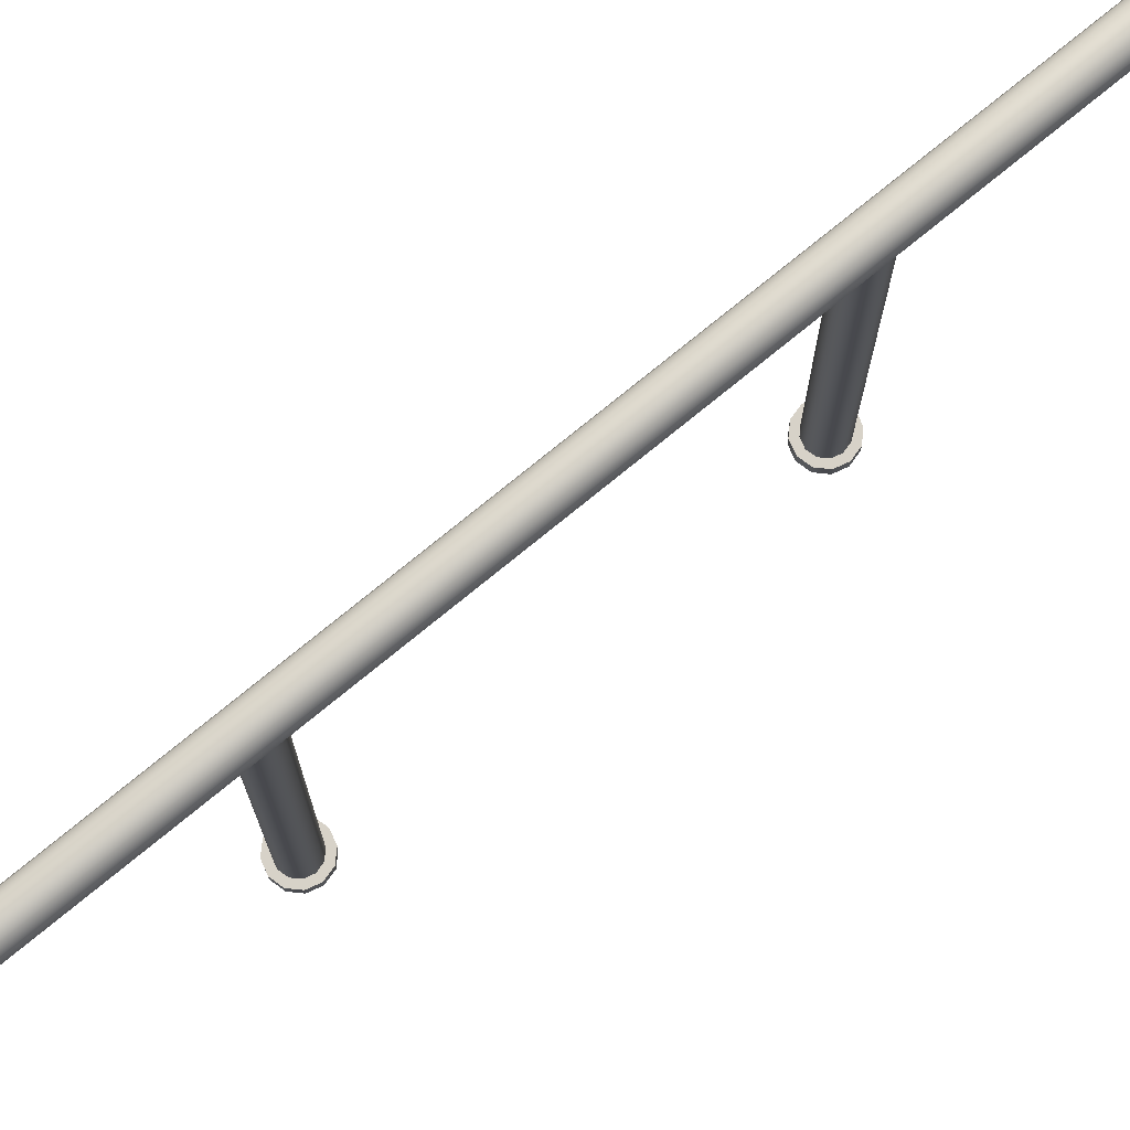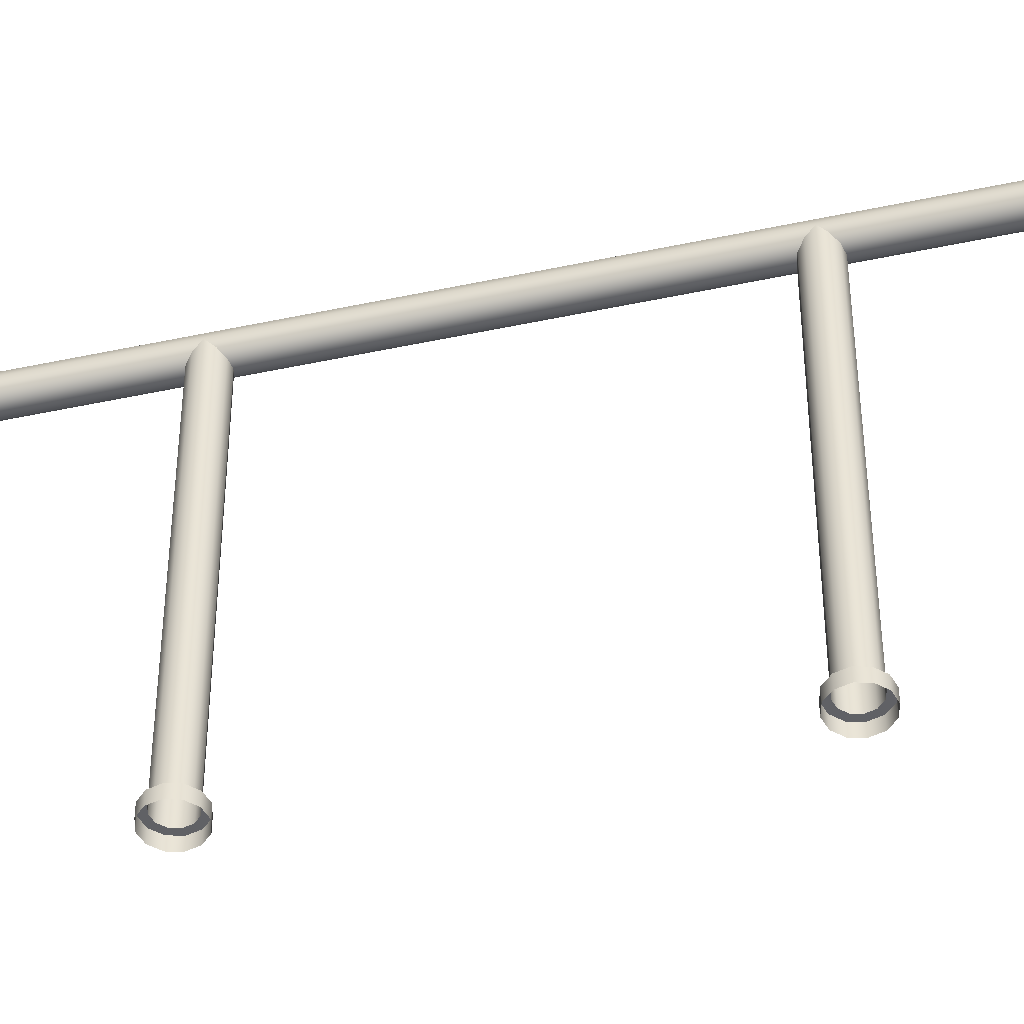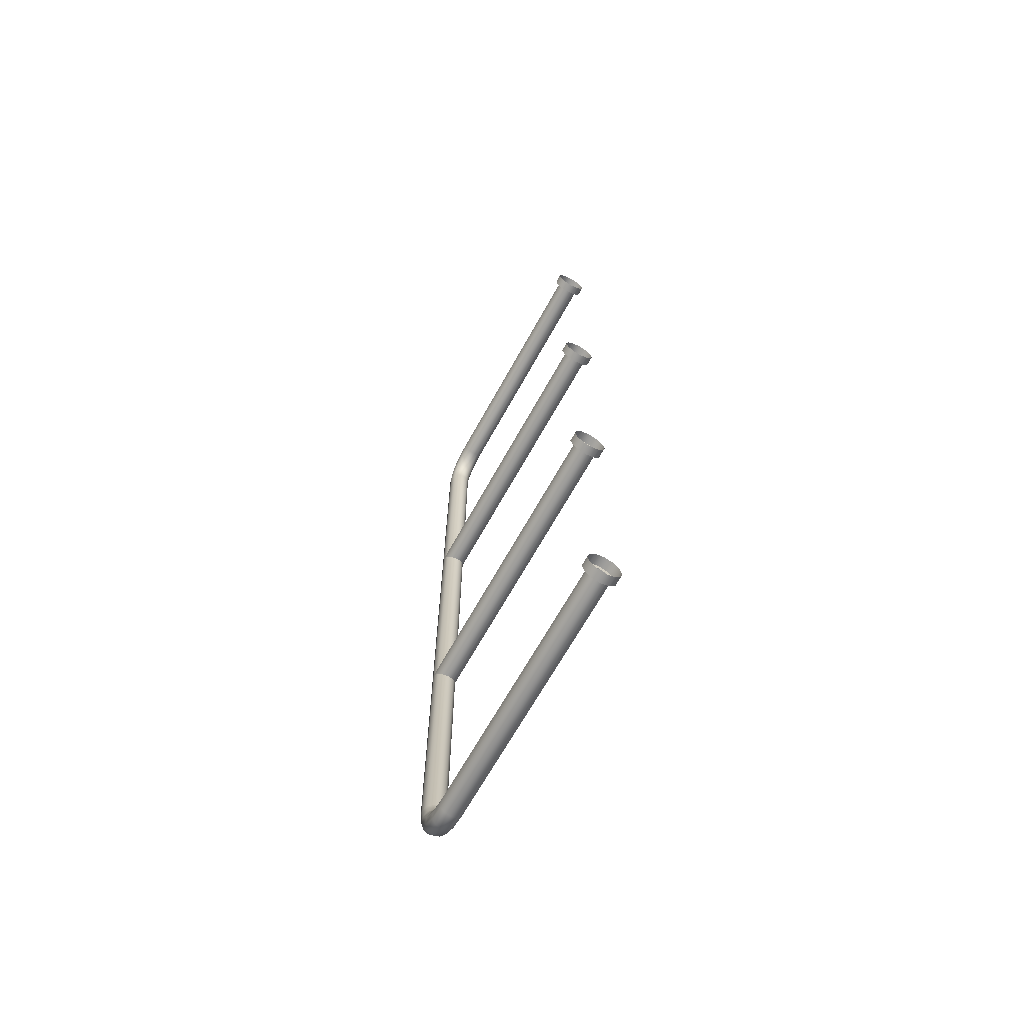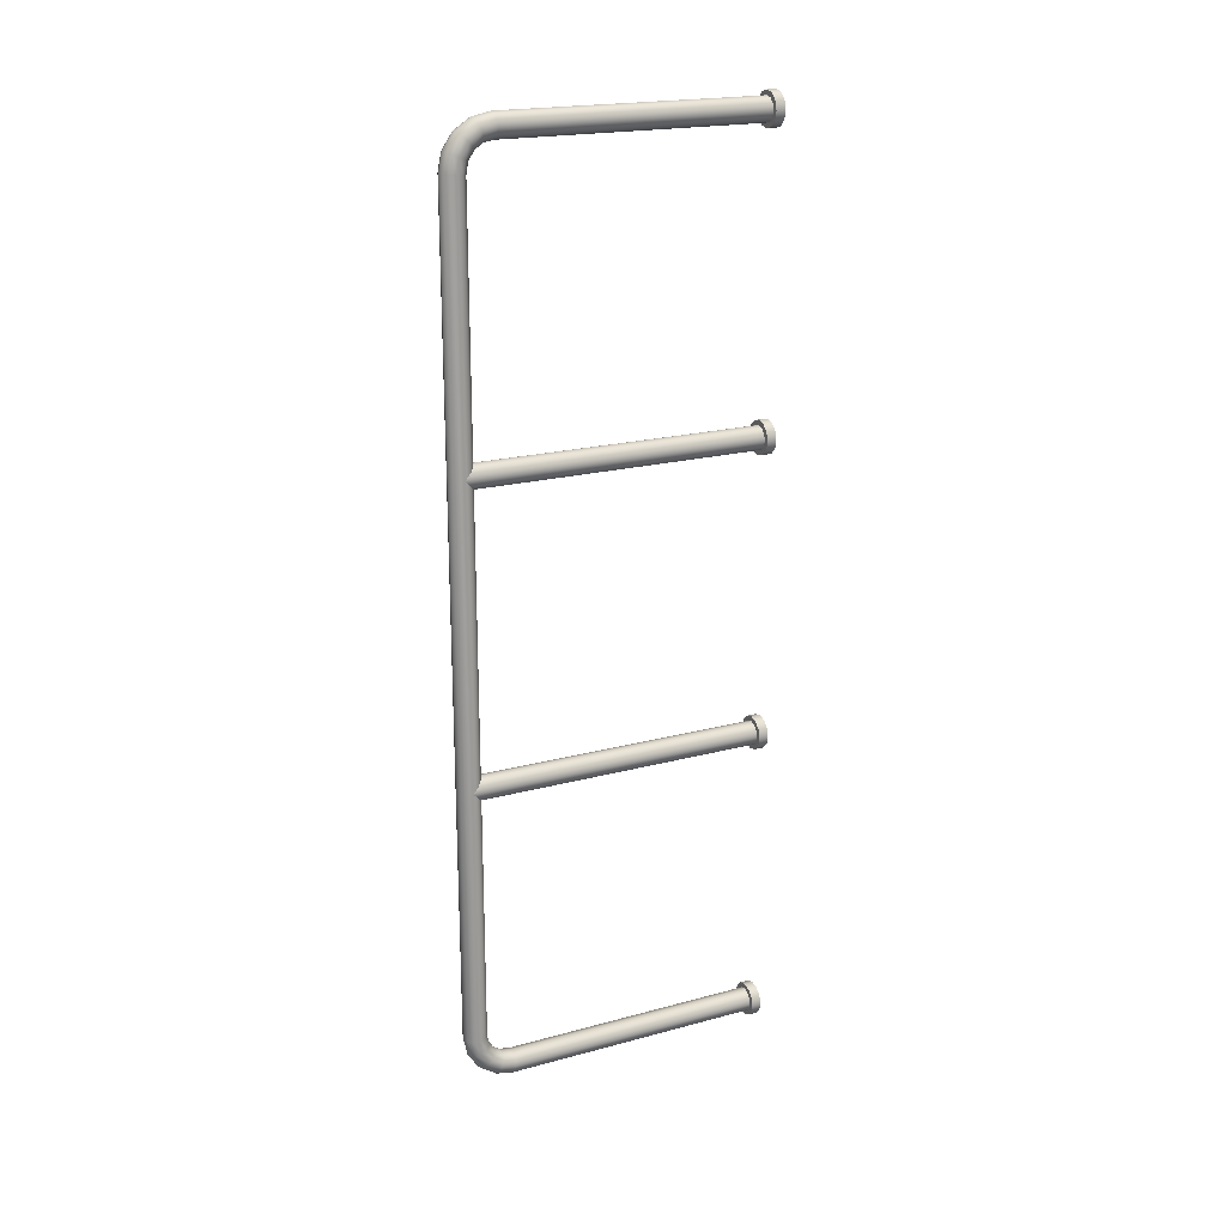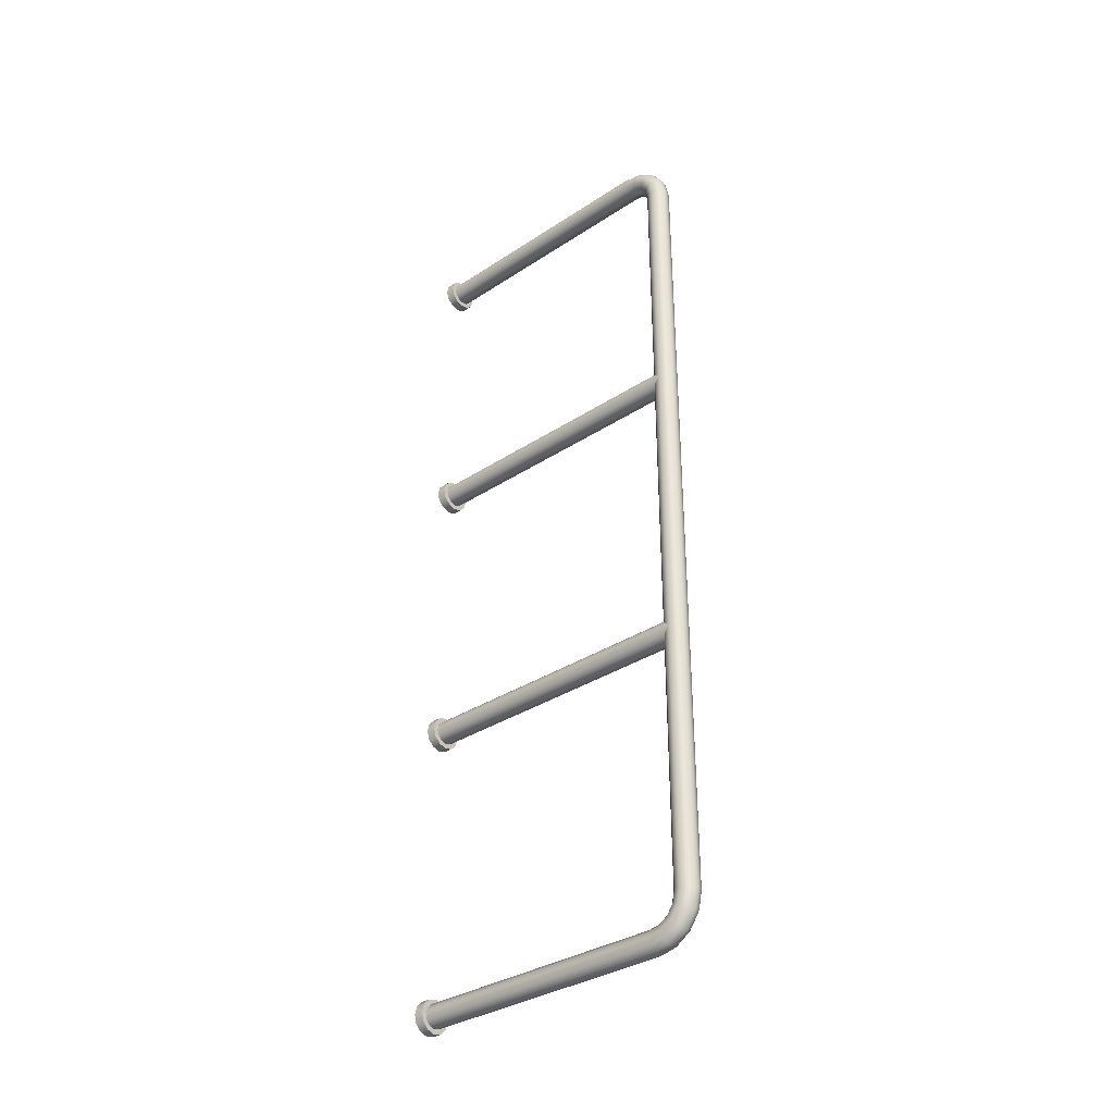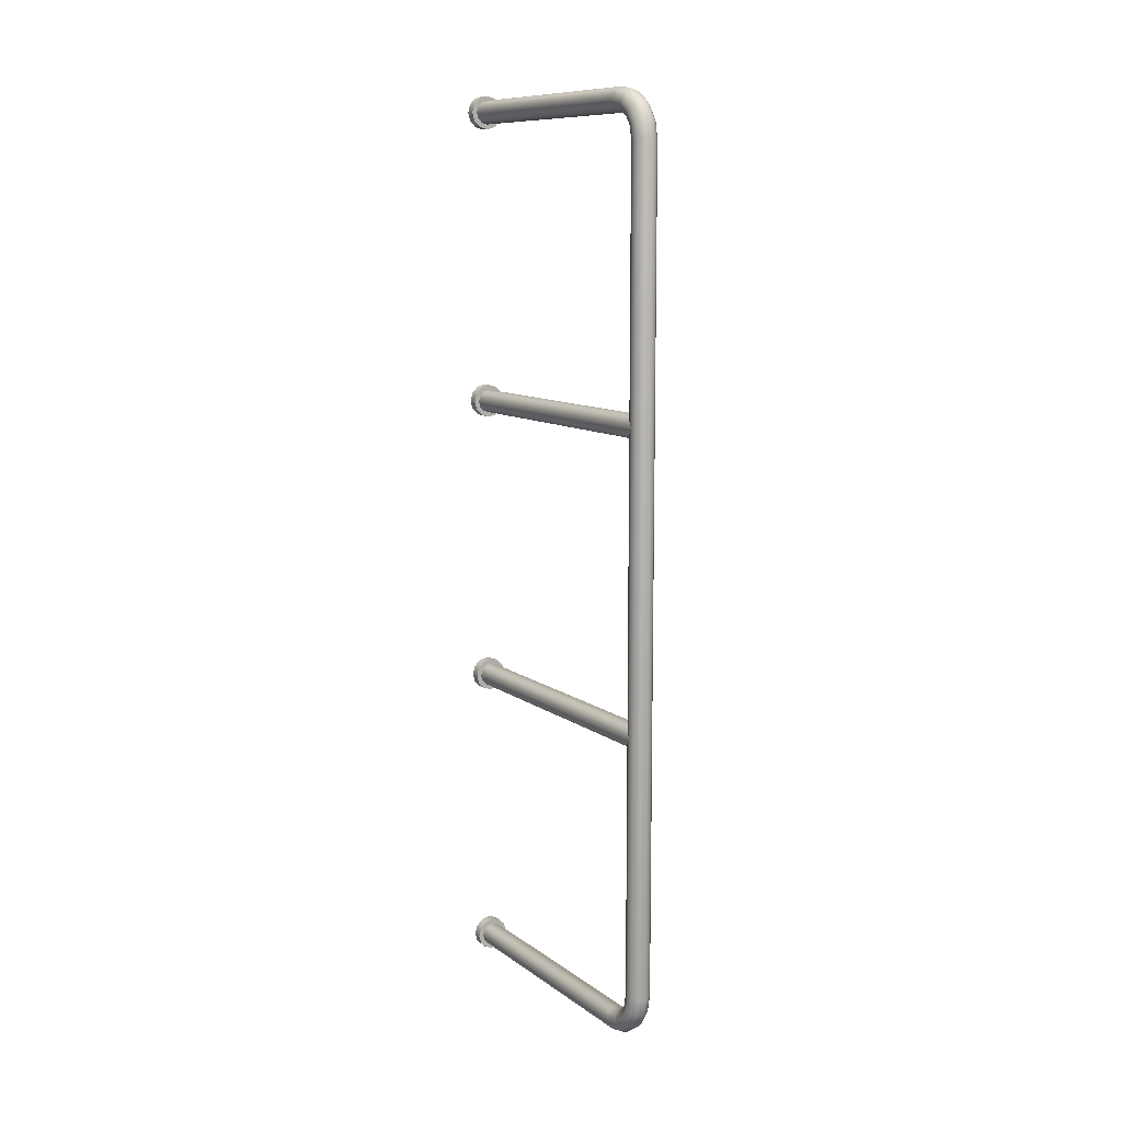
<metadata>
{"format":"obj","ext":"obj","renderer":"f3d","projection":"perspective","resolution":1024,"background":"white","views":[{"elev":77.3,"azim":50.9,"up":"+Y"},{"elev":-47.3,"azim":-76.4,"up":"+Y"},{"elev":-67.2,"azim":-29.0,"up":"+Z"},{"elev":20.3,"azim":-116.1,"up":"+Z"},{"elev":-34.4,"azim":131.4,"up":"+Z"},{"elev":10.4,"azim":149.4,"up":"+Z"}]}
</metadata>
<code>
o rail_single_3_Plane.023
v 0.06928 0.06327 -3.04
v 0.04 0.06327 -3.069
v 0 0.06327 -3.08
v -0.04 0.06327 -3.069
v -0.06928 0.06327 -3.04
v -0.08 0.06327 -3
v -0.06928 0.06327 -2.96
v -0.04 0.06327 -2.931
v -0 0.06327 -2.92
v 0.04 0.06327 -2.931
v 0.06928 0.06327 -2.96
v 0.08 0.06327 -3
v 0.06928 1.817 -3.04
v 0.04 1.82 -3.069
v -0 1.821 -3.08
v -0.04 1.82 -3.069
v -0.06928 1.817 -3.04
v -0.08 1.813 -3
v -0.06928 1.809 -2.96
v -0.04 1.807 -2.931
v -0 1.805 -2.92
v 0.04 1.807 -2.931
v 0.06928 1.809 -2.96
v 0.08 1.813 -3
v 0.06928 1.924 -3.018
v 0.04 1.935 -3.045
v -0 1.94 -3.055
v -0.04 1.935 -3.045
v -0.06928 1.924 -3.018
v -0.08 1.909 -2.981
v -0.06928 1.894 -2.944
v -0.04 1.882 -2.917
v -0 1.878 -2.907
v 0.04 1.882 -2.917
v 0.06928 1.894 -2.944
v 0.08 1.909 -2.981
v 0.06928 2.018 -2.955
v 0.04 2.039 -2.976
v -0 2.047 -2.983
v -0.04 2.039 -2.976
v -0.06928 2.018 -2.955
v -0.08 1.99 -2.927
v -0.06928 1.962 -2.899
v -0.04 1.941 -2.878
v -0 1.933 -2.87
v 0.04 1.941 -2.878
v 0.06928 1.962 -2.899
v 0.08 1.99 -2.927
v 0.06928 2.081 -2.861
v 0.04 2.108 -2.872
v -0 2.118 -2.876
v -0.04 2.108 -2.872
v -0.06928 2.081 -2.861
v -0.08 2.044 -2.846
v -0.06928 2.007 -2.83
v -0.04 1.98 -2.819
v -0 1.97 -2.815
v 0.04 1.98 -2.819
v 0.06928 2.007 -2.83
v 0.08 2.044 -2.846
v 0.06928 2.103 -2.754
v 0.04 2.132 -2.757
v -0 2.143 -2.758
v -0.04 2.132 -2.757
v -0.06928 2.103 -2.754
v -0.08 2.063 -2.75
v -0.06928 2.023 -2.746
v -0.04 1.994 -2.743
v -0 1.984 -2.742
v 0.04 1.994 -2.743
v 0.06928 2.023 -2.746
v 0.08 2.063 -2.75
v 0.06928 2.103 2.754
v 0.04 2.132 2.757
v -0 2.143 2.758
v -0.04 2.132 2.757
v -0.06928 2.103 2.754
v -0.08 2.063 2.75
v -0.06928 2.023 2.746
v -0.04 1.994 2.743
v -0 1.984 2.742
v 0.04 1.994 2.743
v 0.06928 2.023 2.746
v 0.08 2.063 2.75
v 0.06928 2.081 2.861
v 0.04 2.108 2.872
v -0 2.118 2.876
v -0.04 2.108 2.872
v -0.06928 2.081 2.861
v -0.08 2.044 2.846
v -0.06928 2.007 2.83
v -0.04 1.98 2.819
v -0 1.97 2.815
v 0.04 1.98 2.819
v 0.06928 2.007 2.83
v 0.08 2.044 2.846
v 0.06928 2.018 2.955
v 0.04 2.039 2.976
v -0 2.047 2.983
v -0.04 2.039 2.976
v -0.06928 2.018 2.955
v -0.08 1.99 2.927
v -0.06928 1.962 2.899
v -0.04 1.941 2.878
v -0 1.933 2.87
v 0.04 1.941 2.878
v 0.06928 1.962 2.899
v 0.08 1.99 2.927
v 0.06928 1.924 3.018
v 0.04 1.935 3.045
v -0 1.94 3.055
v -0.04 1.935 3.045
v -0.06928 1.924 3.018
v -0.08 1.909 2.981
v -0.06928 1.894 2.944
v -0.04 1.882 2.917
v -0 1.878 2.907
v 0.04 1.882 2.917
v 0.06928 1.894 2.944
v 0.08 1.909 2.981
v 0.06928 1.817 3.04
v 0.04 1.82 3.069
v -0 1.821 3.08
v -0.04 1.82 3.069
v -0.06928 1.817 3.04
v -0.08 1.813 3
v -0.06928 1.809 2.96
v -0.04 1.807 2.931
v -0 1.805 2.92
v 0.04 1.807 2.931
v 0.06928 1.809 2.96
v 0.08 1.813 3
v 0.06928 0.06327 3.04
v 0.04 0.06327 3.069
v 0 0.06327 3.08
v -0.04 0.06327 3.069
v -0.06928 0.06327 3.04
v -0.08 0.06327 3
v -0.06928 0.06327 2.96
v -0.04 0.06327 2.931
v -0 0.06327 2.92
v 0.04 0.06327 2.931
v 0.06928 0.06327 2.96
v 0.08 0.06327 3
v 0.06928 0.06327 0.96
v 0.04 0.06327 0.9307
v 0 0.06327 0.92
v -0.04 0.06327 0.9307
v -0.06928 0.06327 0.96
v -0.08 0.06327 1
v -0.06928 0.06327 1.04
v -0.04 0.06327 1.069
v -0 0.06327 1.08
v 0.04 0.06327 1.069
v 0.06928 0.06327 1.04
v 0.08 0.06327 1
v 0.06928 2.063 0.96
v 0.04 2.063 0.9307
v -0 2.063 0.92
v -0.04 2.063 0.9307
v -0.06928 2.063 0.96
v -0.08 2.063 1
v -0.06928 2.063 1.04
v -0.04 2.063 1.069
v -0 2.063 1.08
v 0.04 2.063 1.069
v 0.06928 2.063 1.04
v 0.08 2.063 1
v -0.06928 2.063 -1.04
v -0.04 2.063 -1.069
v -0 2.063 -1.08
v 0.04 2.063 -1.069
v 0.06928 2.063 -1.04
v 0.08 2.063 -1
v 0.06928 2.063 -0.96
v 0.04 2.063 -0.9307
v 0 2.063 -0.92
v -0.04 2.063 -0.9307
v -0.06928 2.063 -0.96
v -0.08 2.063 -1
v -0.06928 0.06327 -1.04
v -0.04 0.06327 -1.069
v 0 0.06327 -1.08
v 0.04 0.06327 -1.069
v 0.06928 0.06327 -1.04
v 0.08 0.06327 -1
v 0.06928 0.06327 -0.96
v 0.04 0.06327 -0.9307
v 0 0.06327 -0.92
v -0.04 0.06327 -0.9307
v -0.06928 0.06327 -0.96
v -0.08 0.06327 -1
v 0.09824 0.06327 -3.057
v 0.05672 0.06327 -3.098
v 0 0.06327 -3.113
v -0.05672 0.06327 -3.098
v -0.09824 0.06327 -3.057
v -0.1134 0.06327 -3
v -0.09824 0.06327 -2.943
v -0.05672 0.06327 -2.902
v -0 0.06327 -2.887
v 0.05672 0.06327 -2.902
v 0.09824 0.06327 -2.943
v 0.1134 0.06327 -3
v 0.09824 0.06327 3.057
v 0.05672 0.06327 3.098
v 0 0.06327 3.113
v -0.05672 0.06327 3.098
v -0.09824 0.06327 3.057
v -0.1134 0.06327 3
v -0.09824 0.06327 2.943
v -0.05672 0.06327 2.902
v -0 0.06327 2.887
v 0.05672 0.06327 2.902
v 0.09824 0.06327 2.943
v 0.1134 0.06327 3
v 0.09824 0.06327 0.9433
v 0.05672 0.06327 0.9018
v 0 0.06327 0.8866
v -0.05672 0.06327 0.9018
v -0.09824 0.06327 0.9433
v -0.1134 0.06327 1
v -0.09824 0.06327 1.057
v -0.05672 0.06327 1.098
v -0 0.06327 1.113
v 0.05672 0.06327 1.098
v 0.09824 0.06327 1.057
v 0.1134 0.06327 1
v -0.09824 0.06327 -1.057
v -0.05672 0.06327 -1.098
v 0 0.06327 -1.113
v 0.05672 0.06327 -1.098
v 0.09824 0.06327 -1.057
v 0.1134 0.06327 -1
v 0.09824 0.06327 -0.9433
v 0.05672 0.06327 -0.9018
v 0 0.06327 -0.8866
v -0.05672 0.06327 -0.9018
v -0.09824 0.06327 -0.9433
v -0.1134 0.06327 -1
v 0.09824 0 -3.057
v 0.05672 0 -3.098
v 0 0 -3.113
v -0.05672 0 -3.098
v -0.09824 0 -3.057
v -0.1134 0 -3
v -0.09824 0 -2.943
v -0.05672 0 -2.902
v -0 0 -2.887
v 0.05672 0 -2.902
v 0.09824 0 -2.943
v 0.1134 0 -3
v 0.09824 0 3.057
v 0.05672 0 3.098
v 0 0 3.113
v -0.05672 0 3.098
v -0.09824 0 3.057
v -0.1134 -0 3
v -0.09824 -0 2.943
v -0.05672 -0 2.902
v -0 -0 2.887
v 0.05672 -0 2.902
v 0.09824 0 2.943
v 0.1134 0 3
v 0.09824 0 0.9433
v 0.05672 0 0.9018
v 0 0 0.8866
v -0.05672 0 0.9018
v -0.09824 0 0.9433
v -0.1134 0 1
v -0.09824 0 1.057
v -0.05672 0 1.098
v -0 0 1.113
v 0.05672 0 1.098
v 0.09824 0 1.057
v 0.1134 0 1
v -0.09824 -0 -1.057
v -0.05672 -0 -1.098
v 0 -0 -1.113
v 0.05672 0 -1.098
v 0.09824 0 -1.057
v 0.1134 0 -1
v 0.09824 0 -0.9433
v 0.05672 0 -0.9018
v 0 0 -0.8866
v -0.05672 0 -0.9018
v -0.09824 -0 -0.9433
v -0.1134 -0 -1
f 1 13 24 12
f 2 14 13 1
f 3 15 14 2
f 4 16 15 3
f 5 17 16 4
f 6 18 17 5
f 7 19 18 6
f 8 20 19 7
f 9 21 20 8
f 10 22 21 9
f 11 23 22 10
f 12 24 23 11
f 13 25 36 24
f 14 26 25 13
f 15 27 26 14
f 16 28 27 15
f 17 29 28 16
f 18 30 29 17
f 19 31 30 18
f 20 32 31 19
f 21 33 32 20
f 22 34 33 21
f 23 35 34 22
f 24 36 35 23
f 25 37 48 36
f 26 38 37 25
f 27 39 38 26
f 28 40 39 27
f 29 41 40 28
f 30 42 41 29
f 31 43 42 30
f 32 44 43 31
f 33 45 44 32
f 34 46 45 33
f 35 47 46 34
f 36 48 47 35
f 37 49 60 48
f 38 50 49 37
f 39 51 50 38
f 40 52 51 39
f 41 53 52 40
f 42 54 53 41
f 43 55 54 42
f 44 56 55 43
f 45 57 56 44
f 46 58 57 45
f 47 59 58 46
f 48 60 59 47
f 49 61 72 60
f 50 62 61 49
f 51 63 62 50
f 52 64 63 51
f 53 65 64 52
f 54 66 65 53
f 55 67 66 54
f 56 68 67 55
f 57 69 68 56
f 58 70 69 57
f 59 71 70 58
f 60 72 71 59
f 61 73 84 72
f 62 74 73 61
f 63 75 74 62
f 64 76 75 63
f 65 77 76 64
f 66 78 77 65
f 67 79 78 66
f 68 80 79 67
f 69 81 80 68
f 70 82 81 69
f 71 83 82 70
f 72 84 83 71
f 73 85 96 84
f 74 86 85 73
f 75 87 86 74
f 76 88 87 75
f 77 89 88 76
f 78 90 89 77
f 79 91 90 78
f 80 92 91 79
f 81 93 92 80
f 82 94 93 81
f 83 95 94 82
f 84 96 95 83
f 85 97 108 96
f 86 98 97 85
f 87 99 98 86
f 88 100 99 87
f 89 101 100 88
f 90 102 101 89
f 91 103 102 90
f 92 104 103 91
f 93 105 104 92
f 94 106 105 93
f 95 107 106 94
f 96 108 107 95
f 97 109 120 108
f 98 110 109 97
f 99 111 110 98
f 100 112 111 99
f 101 113 112 100
f 102 114 113 101
f 103 115 114 102
f 104 116 115 103
f 105 117 116 104
f 106 118 117 105
f 107 119 118 106
f 108 120 119 107
f 109 121 132 120
f 110 122 121 109
f 111 123 122 110
f 112 124 123 111
f 113 125 124 112
f 114 126 125 113
f 115 127 126 114
f 116 128 127 115
f 117 129 128 116
f 118 130 129 117
f 119 131 130 118
f 120 132 131 119
f 121 133 144 132
f 122 134 133 121
f 123 135 134 122
f 124 136 135 123
f 125 137 136 124
f 126 138 137 125
f 127 139 138 126
f 128 140 139 127
f 129 141 140 128
f 130 142 141 129
f 131 143 142 130
f 132 144 143 131
f 145 157 168 156
f 146 158 157 145
f 147 159 158 146
f 148 160 159 147
f 149 161 160 148
f 150 162 161 149
f 151 163 162 150
f 152 164 163 151
f 153 165 164 152
f 154 166 165 153
f 155 167 166 154
f 156 168 167 155
f 169 181 192 180
f 170 182 181 169
f 171 183 182 170
f 172 184 183 171
f 173 185 184 172
f 174 186 185 173
f 175 187 186 174
f 176 188 187 175
f 177 189 188 176
f 178 190 189 177
f 179 191 190 178
f 180 192 191 179
f 183 184 232 231
f 6 5 197 198
f 152 151 223 224
f 134 135 207 206
f 188 189 237 236
f 141 142 214 213
f 2 1 193 194
f 11 10 202 203
f 148 147 219 220
f 184 185 233 232
f 135 136 208 207
f 7 6 198 199
f 192 181 229 240
f 142 143 215 214
f 153 152 224 225
f 189 190 238 237
f 143 144 216 215
f 3 2 194 195
f 12 11 203 204
f 136 137 209 208
f 149 148 220 221
f 145 156 228 217
f 185 186 234 233
f 8 7 199 200
f 154 153 225 226
f 137 138 210 209
f 181 182 230 229
f 190 191 239 238
f 4 3 195 196
f 150 149 221 222
f 186 187 235 234
f 138 139 211 210
f 9 8 200 201
f 144 133 205 216
f 191 192 240 239
f 146 145 217 218
f 155 154 226 227
f 182 183 231 230
f 5 4 196 197
f 139 140 212 211
f 1 12 204 193
f 151 150 222 223
f 187 188 236 235
f 10 9 201 202
f 133 134 206 205
f 147 146 218 219
f 156 155 227 228
f 140 141 213 212
f 235 236 284 283
f 196 195 243 244
f 223 222 270 271
f 209 210 258 257
f 236 237 285 284
f 197 196 244 245
f 224 223 271 272
f 210 211 259 258
f 237 238 286 285
f 198 197 245 246
f 225 224 272 273
f 211 212 260 259
f 238 239 287 286
f 199 198 246 247
f 226 225 273 274
f 212 213 261 260
f 239 240 288 287
f 200 199 247 248
f 227 226 274 275
f 213 214 262 261
f 201 200 248 249
f 228 227 275 276
f 214 215 263 262
f 202 201 249 250
f 240 229 277 288
f 215 216 264 263
f 203 202 250 251
f 229 230 278 277
f 217 228 276 265
f 204 203 251 252
f 230 231 279 278
f 218 217 265 266
f 216 205 253 264
f 231 232 280 279
f 219 218 266 267
f 205 206 254 253
f 232 233 281 280
f 193 204 252 241
f 220 219 267 268
f 206 207 255 254
f 233 234 282 281
f 194 193 241 242
f 221 220 268 269
f 207 208 256 255
f 234 235 283 282
f 195 194 242 243
f 222 221 269 270
f 208 209 257 256

</code>
